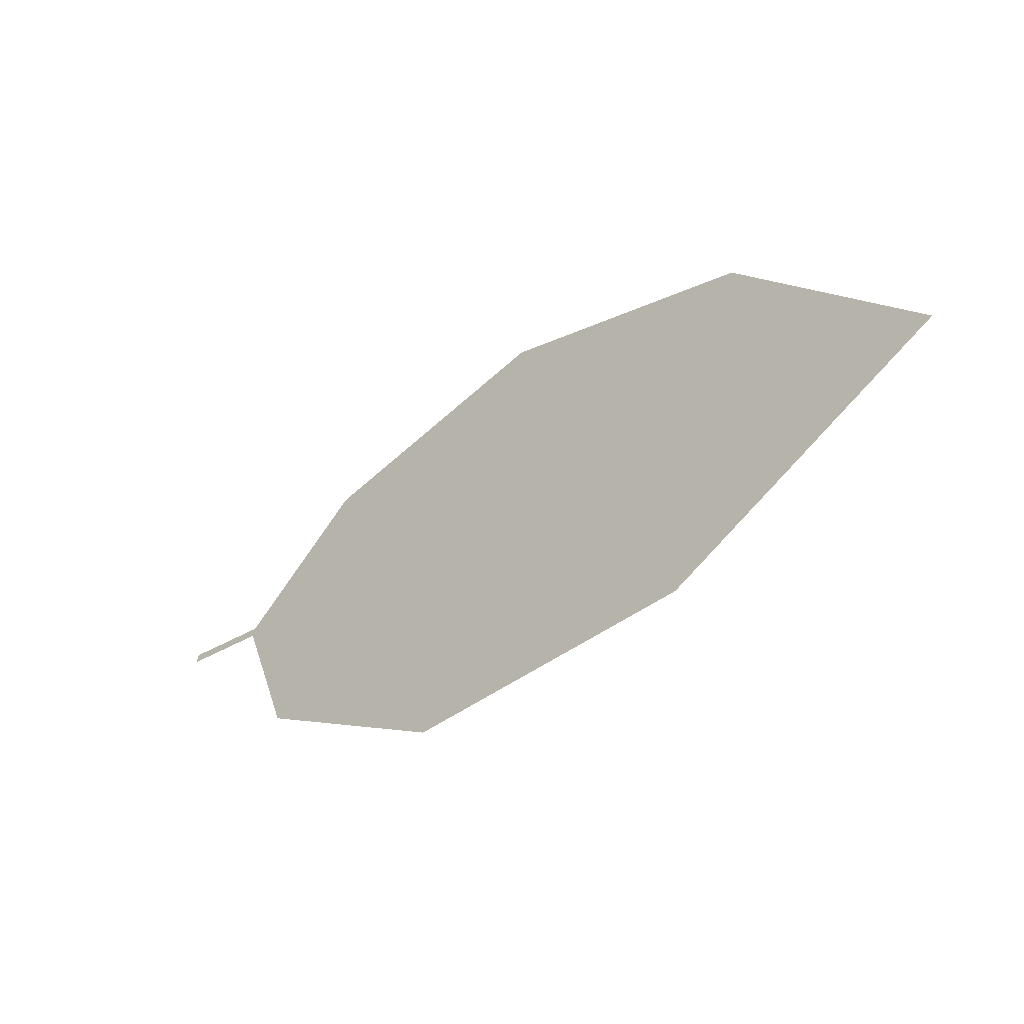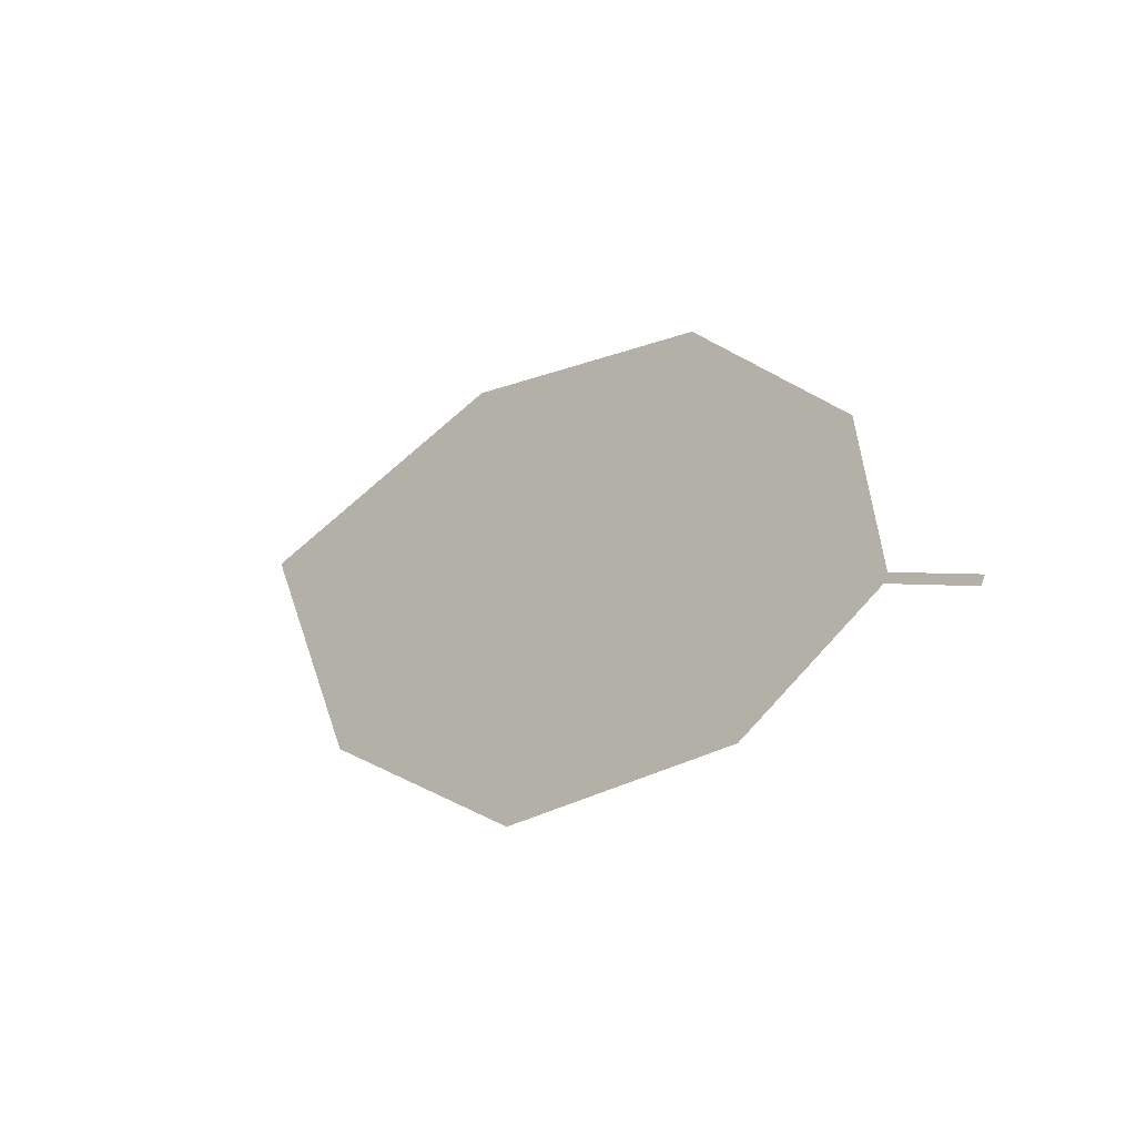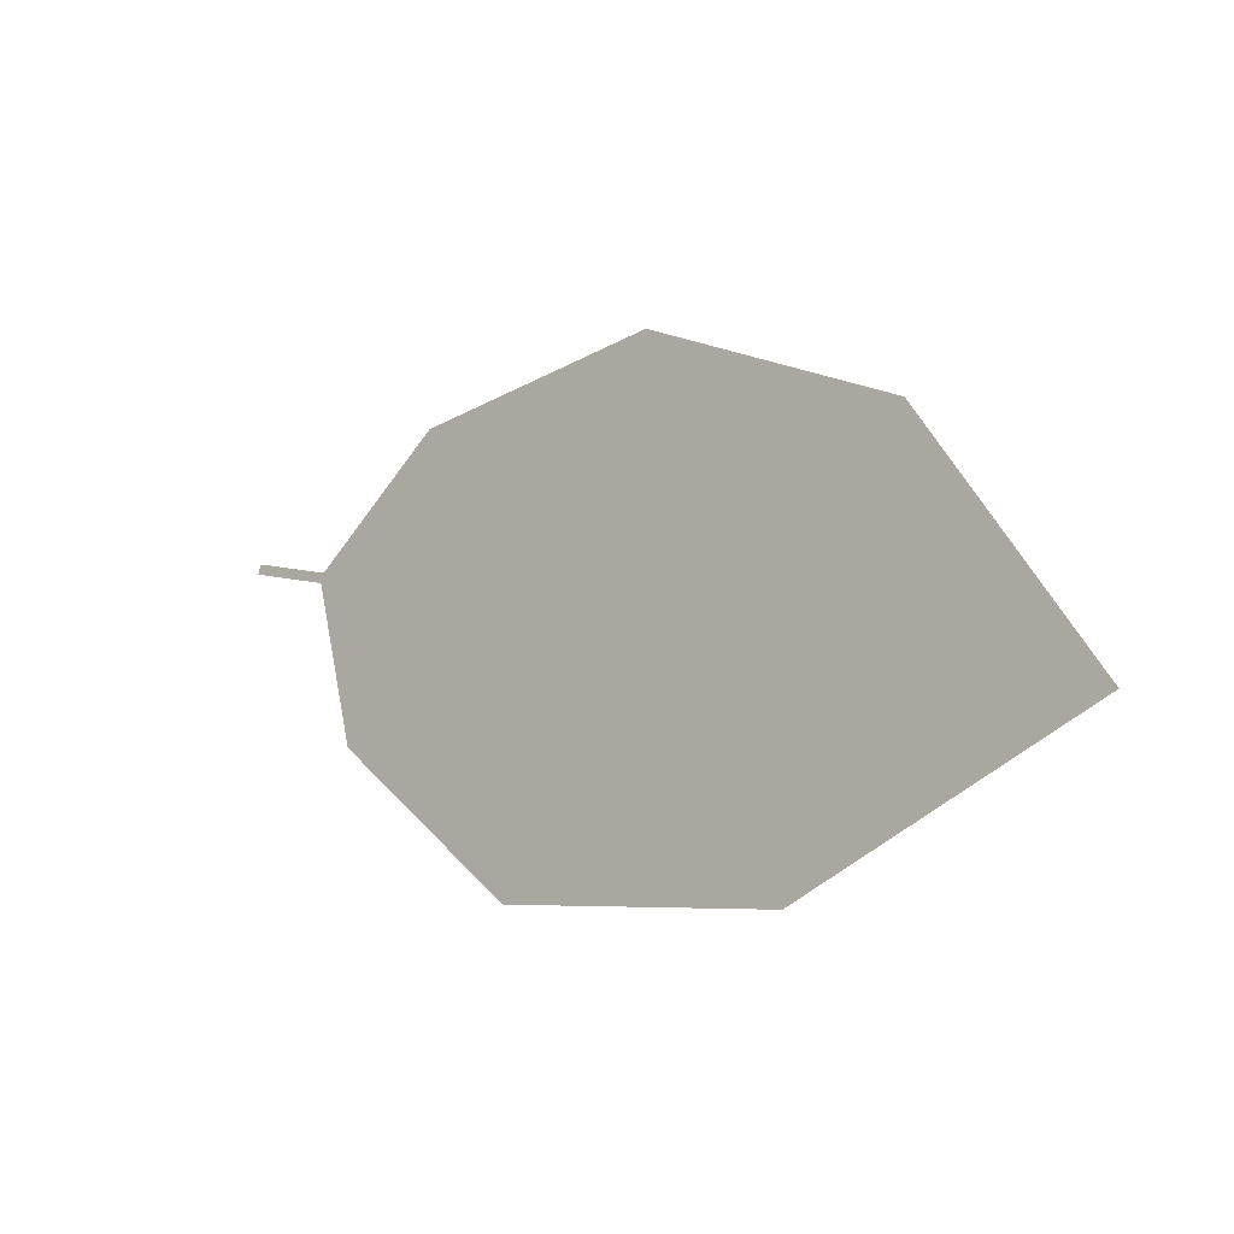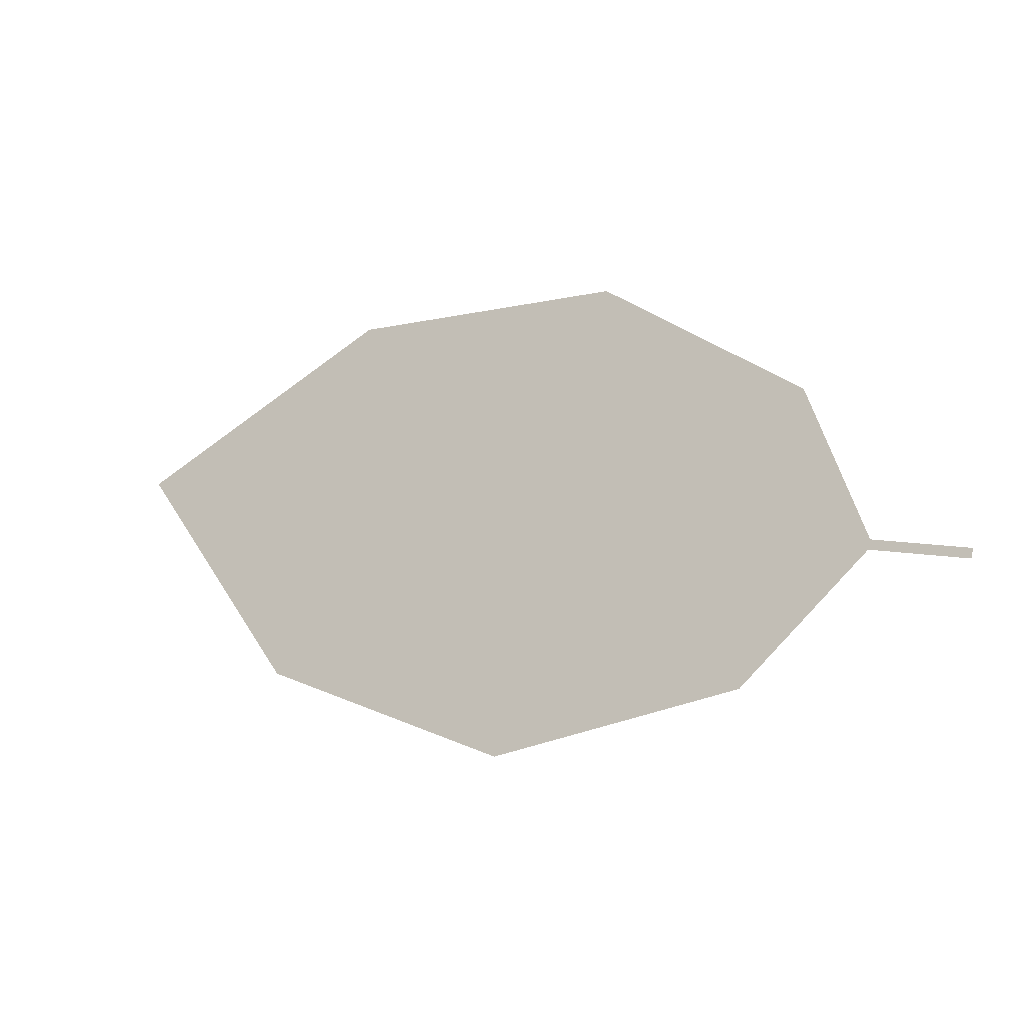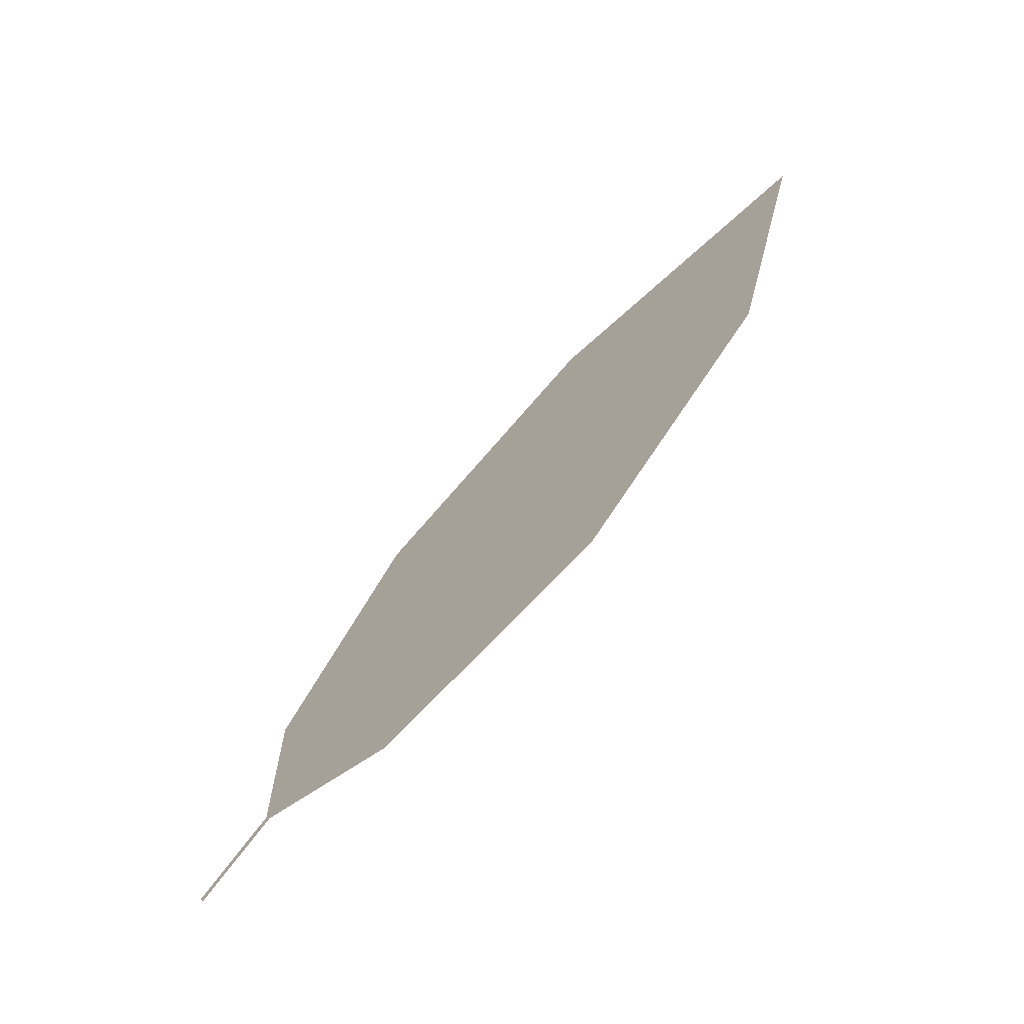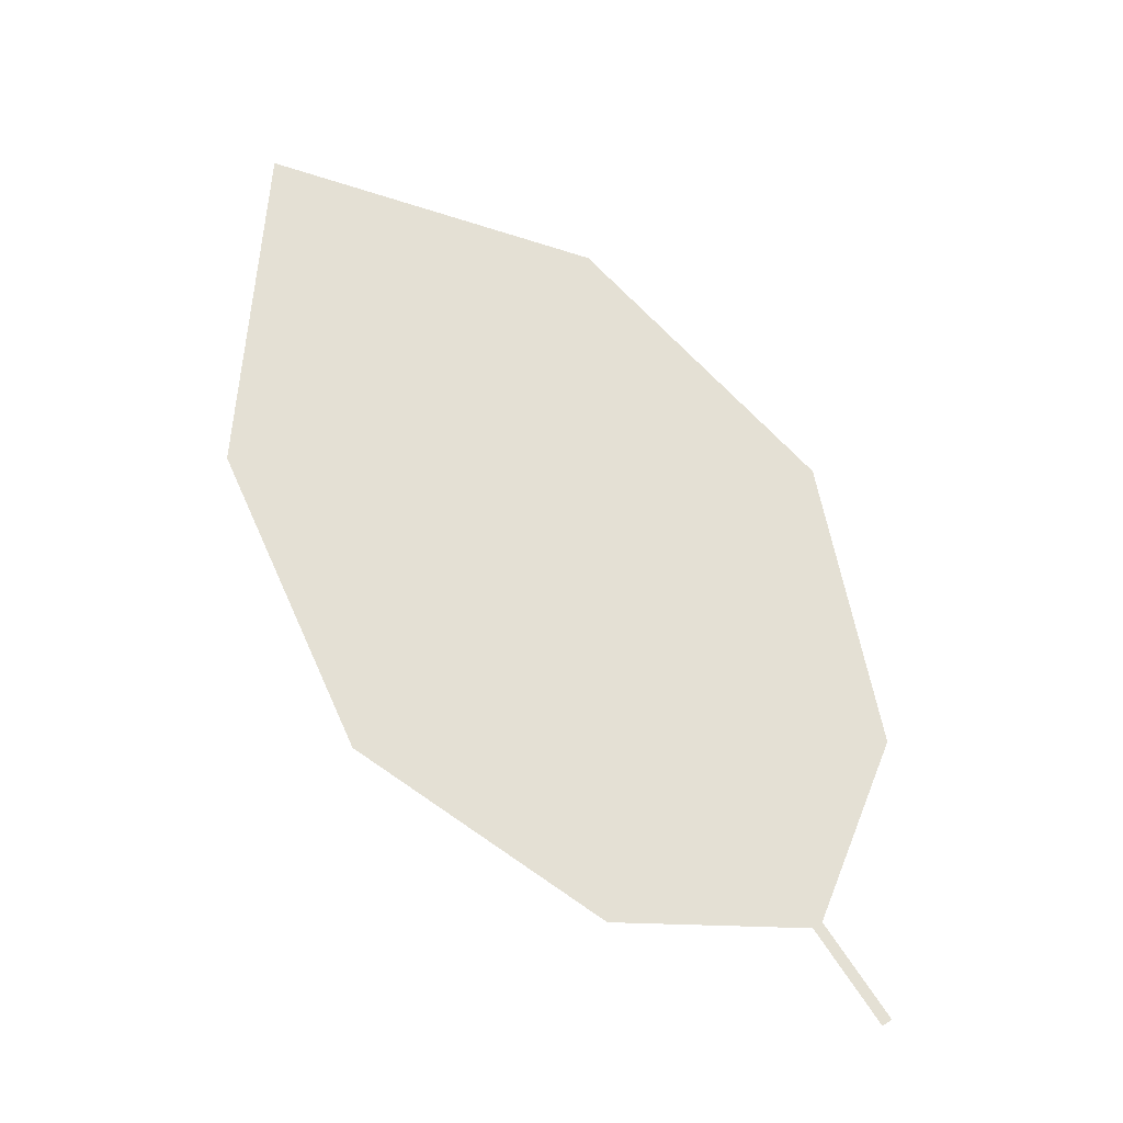
<metadata>
{"format":"obj","ext":"obj","renderer":"f3d","projection":"perspective","resolution":1024,"background":"white","views":[{"elev":25.2,"azim":-153.3,"up":"+Y"},{"elev":4.7,"azim":16.5,"up":"+Z"},{"elev":58.5,"azim":-149.9,"up":"+Y"},{"elev":12.1,"azim":0.0,"up":"+Z"},{"elev":71.4,"azim":92.3,"up":"+Z"},{"elev":-68.7,"azim":-51.4,"up":"+Y"}]}
</metadata>
<code>
o Leaves.052_leaves.052
v 0.1078 -0.2335 1.483
v 0.09544 -0.225 1.483
v 0.1075 -0.2341 1.482
v 0.1078 -0.2335 1.483
v 0.09544 -0.225 1.483
v 0.1075 -0.2341 1.482
v 0.09509 -0.2256 1.481
v 0.007903 -0.1829 1.451
v 0.07766 -0.2263 1.462
v 0.09509 -0.2256 1.481
v 0.007903 -0.1829 1.451
v 0.07766 -0.2263 1.462
v 0.04326 -0.2114 1.446
v 0.04326 -0.2114 1.446
v 0.02187 -0.1578 1.504
v -0.01603 -0.1492 1.475
v -0.01603 -0.1492 1.475
v 0.02187 -0.1578 1.504
v 0.06071 -0.1801 1.512
v 0.08814 -0.2075 1.501
v 0.06071 -0.1801 1.512
v 0.08814 -0.2075 1.501
f 1 2 5 4
f 1 3 10 2
f 3 1 4 6
f 4 5 7 6
f 10 3 6 7
f 18 8 7 5
f 8 14 9 7
f 12 10 7 9
f 15 2 10 11
f 11 10 12 13
f 13 12 9 14
f 11 13 14 8
f 15 11 16
f 16 11 8 17
f 15 16 17 18
f 18 17 8
f 21 15 18 19
f 5 20 19 18
f 22 21 19 20
f 2 15 21 22
f 2 22 20 5

</code>
